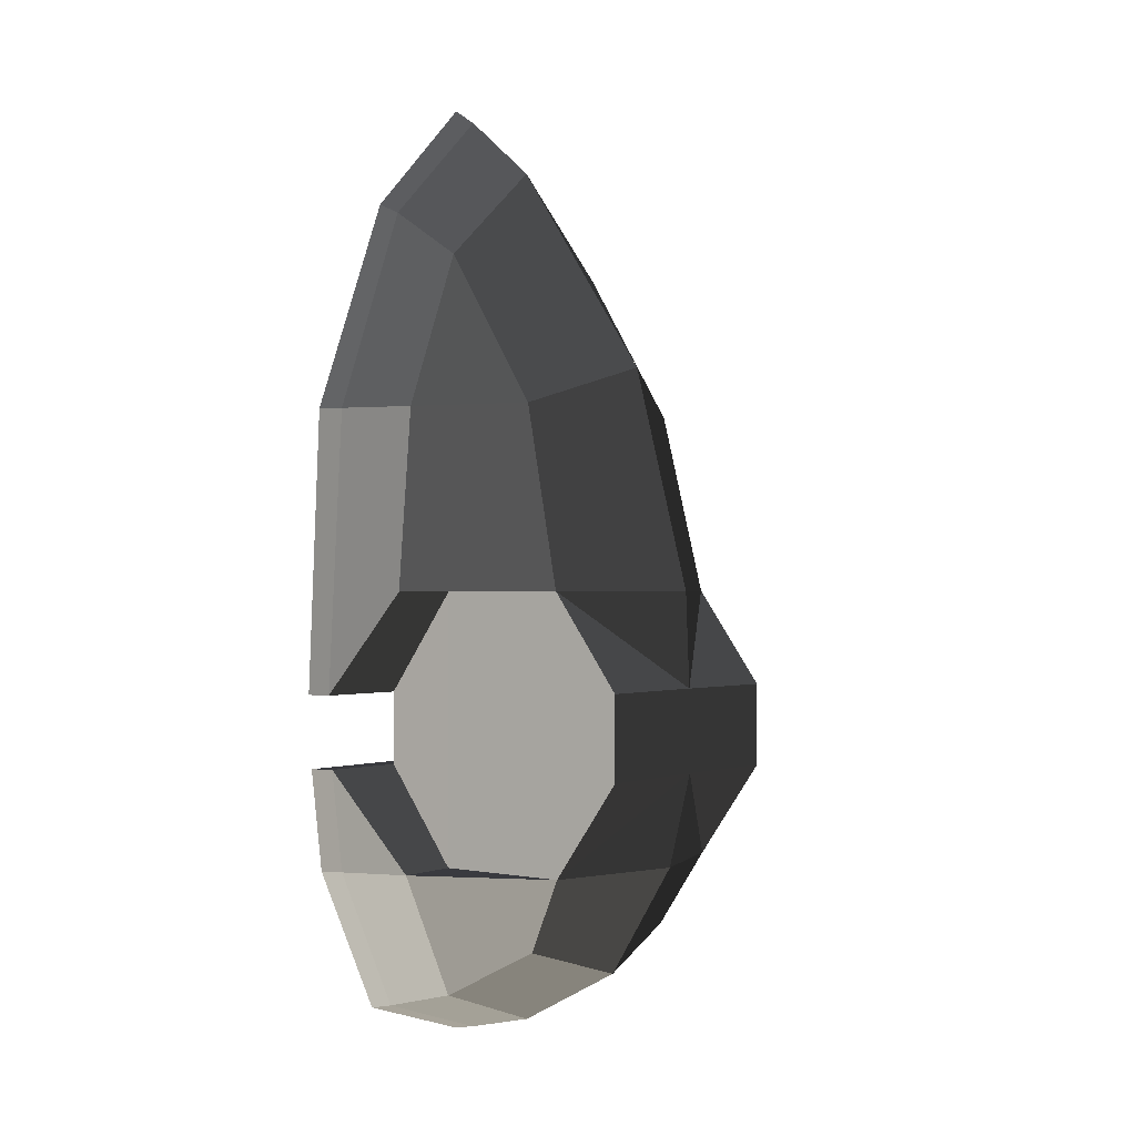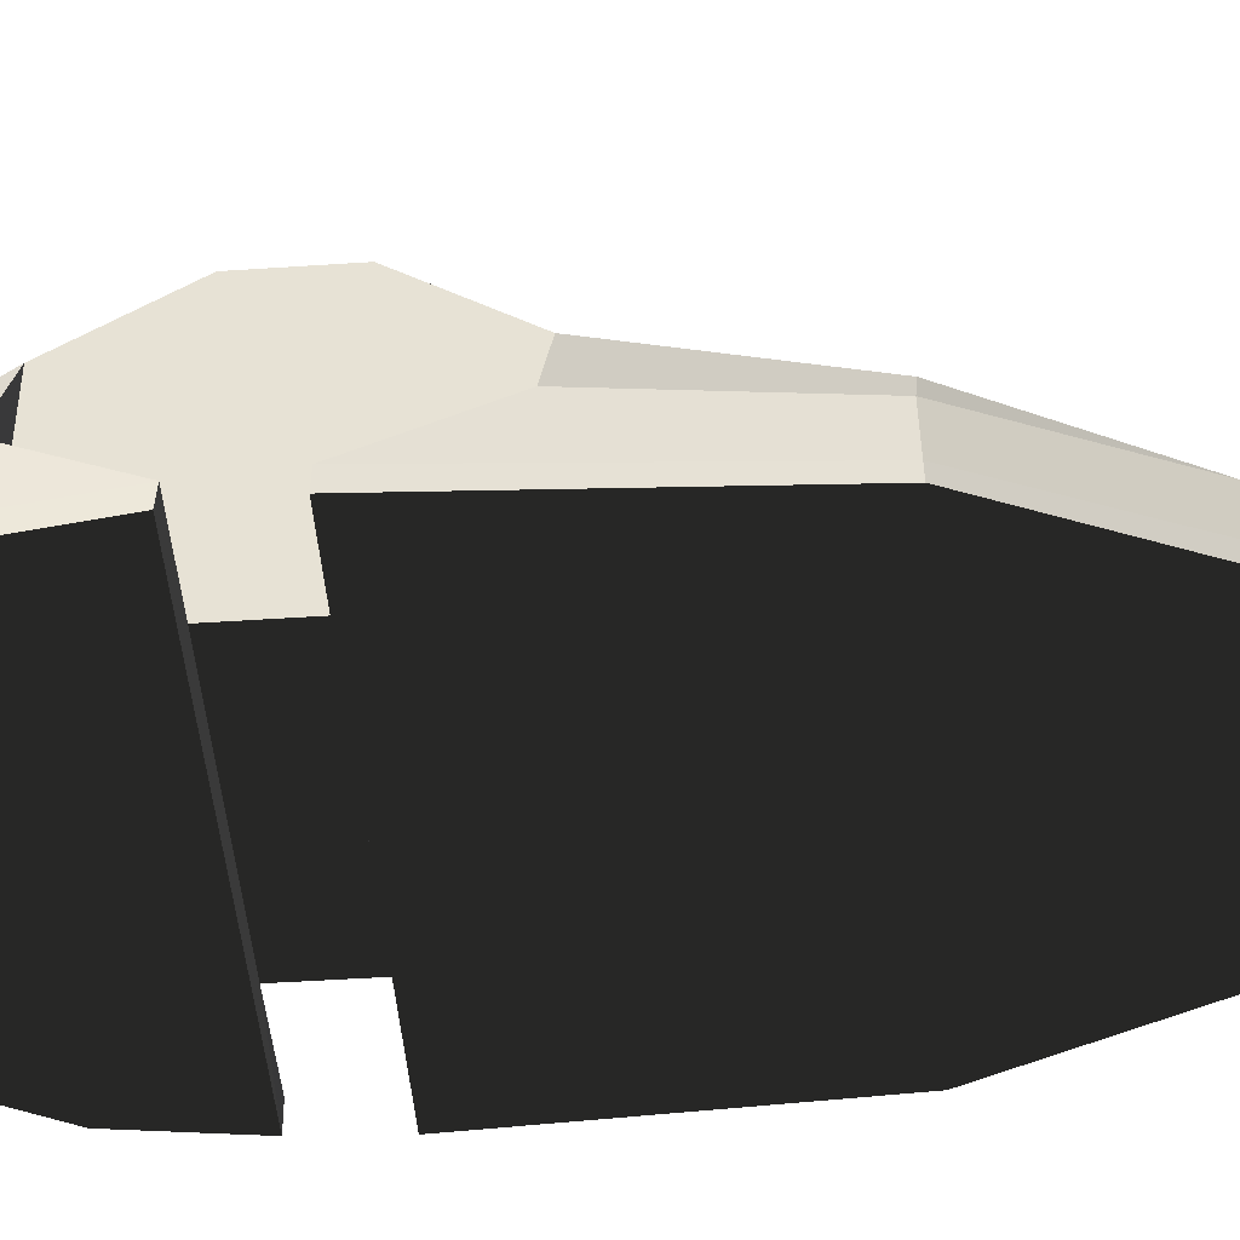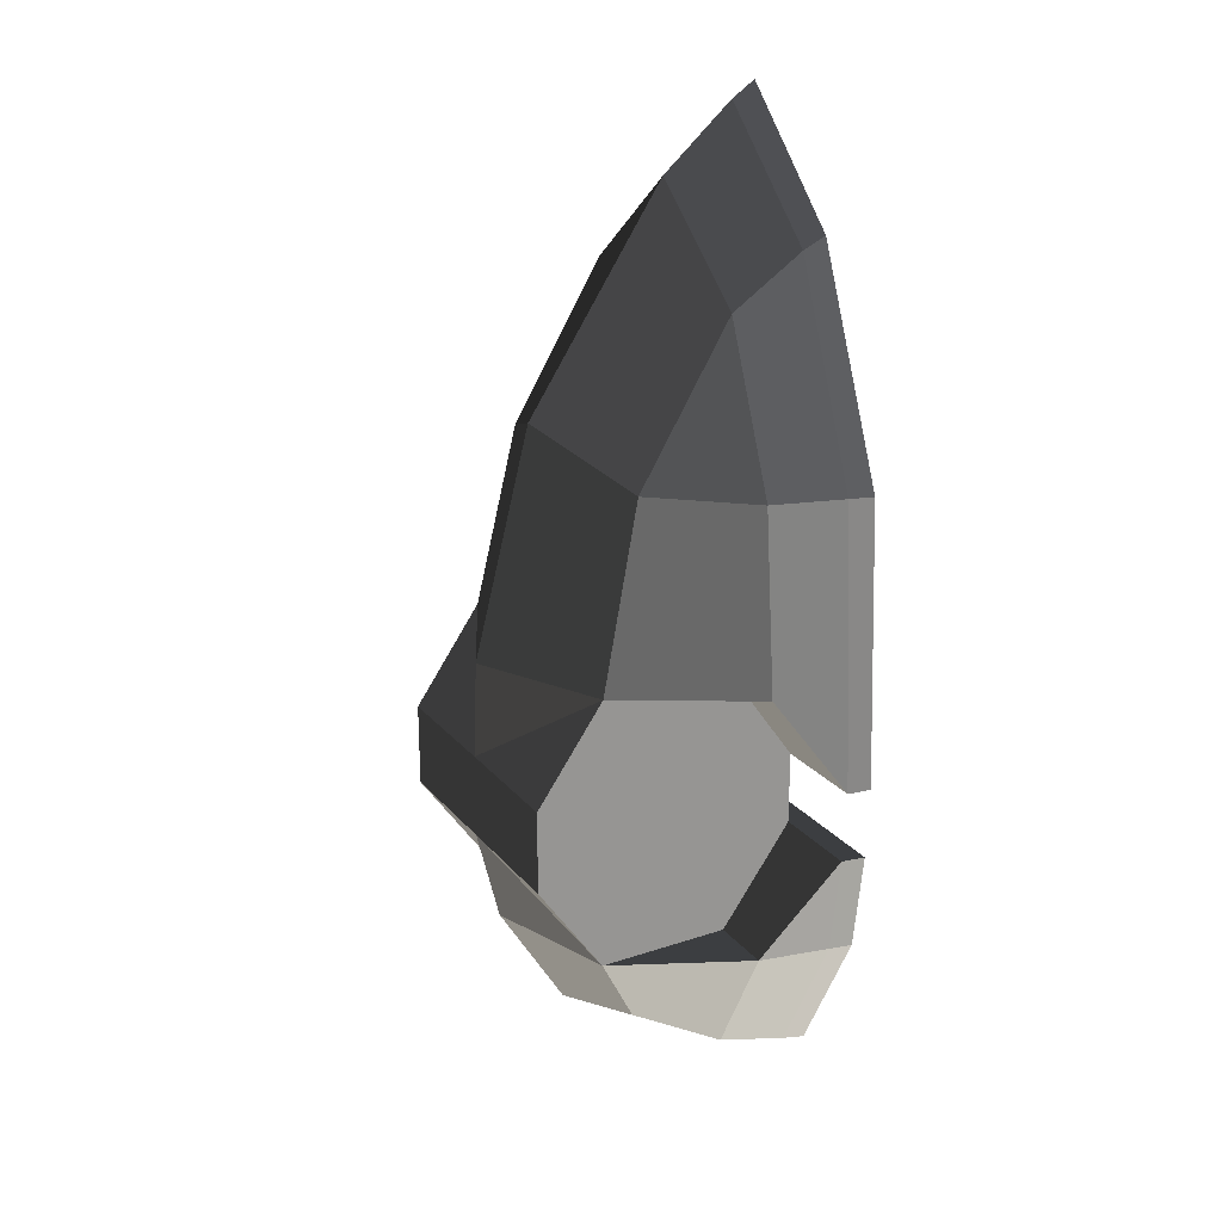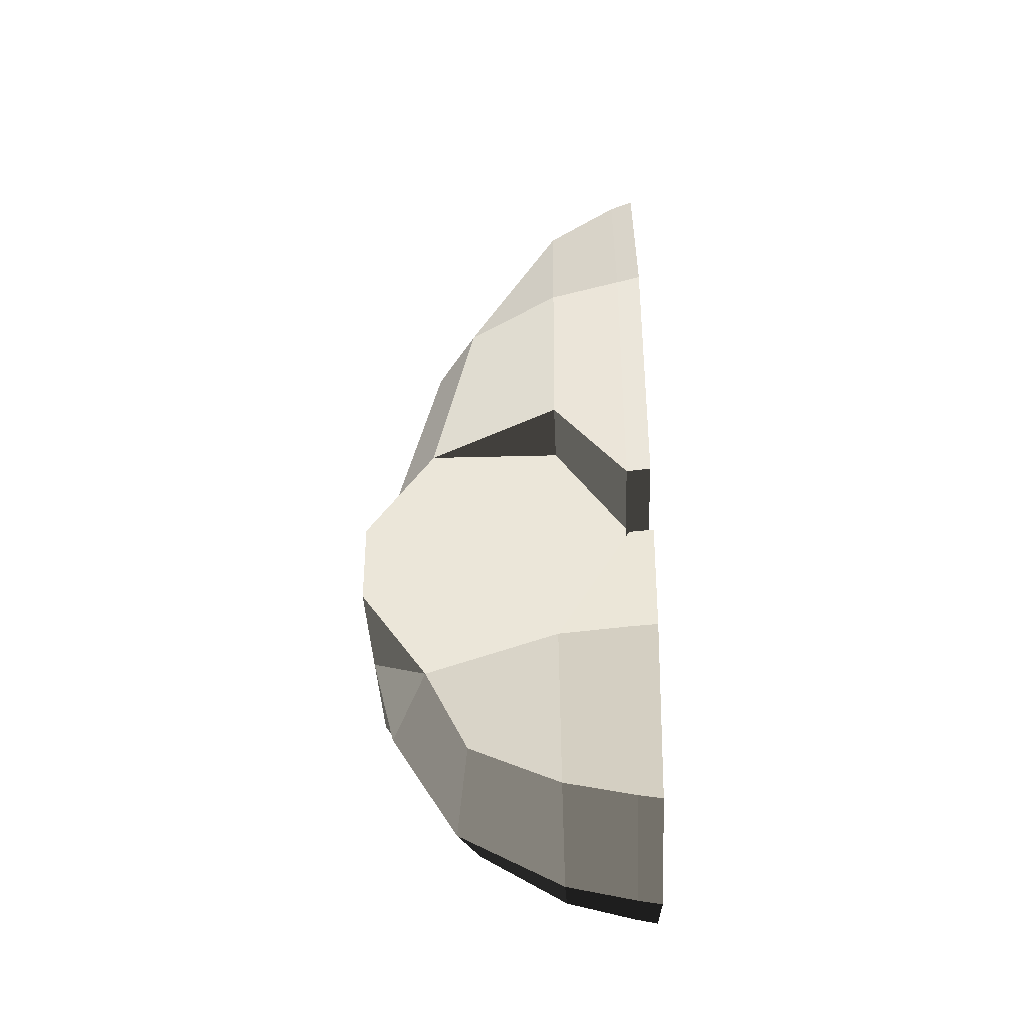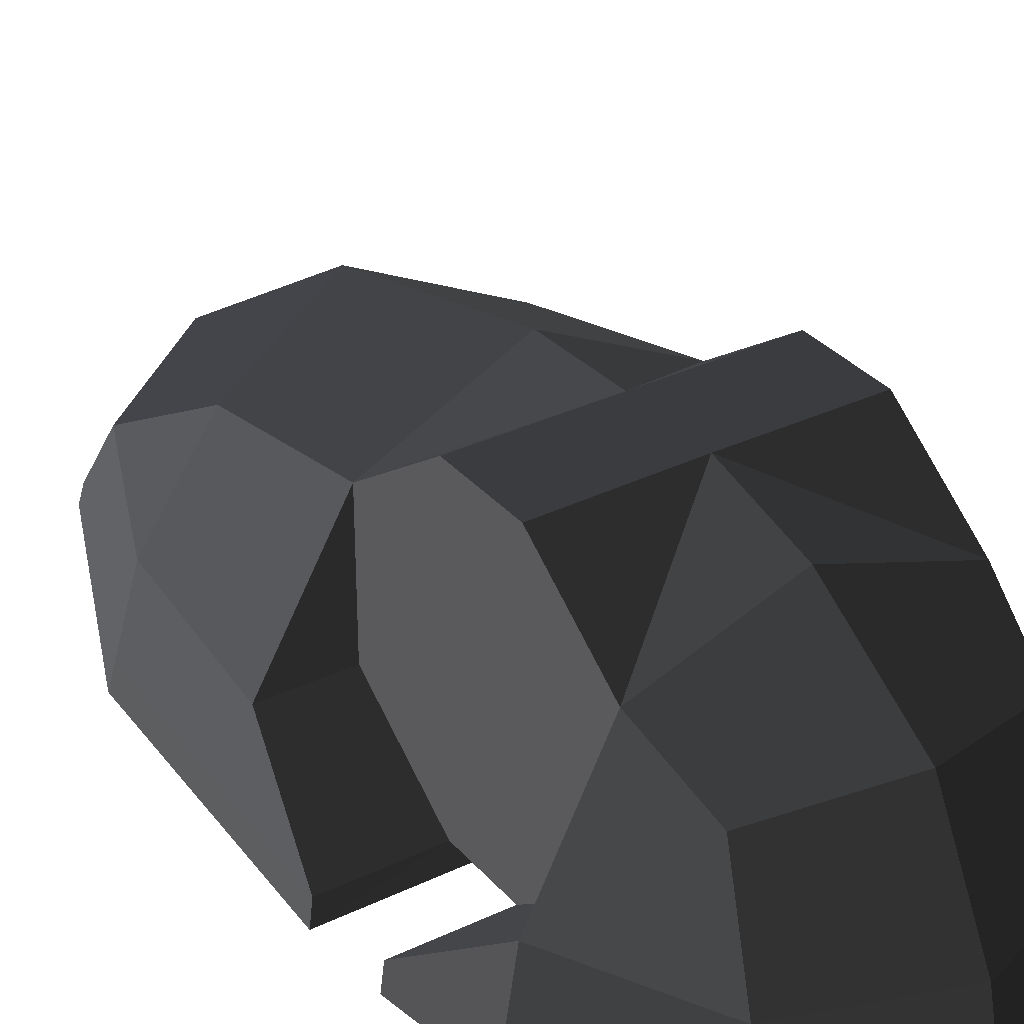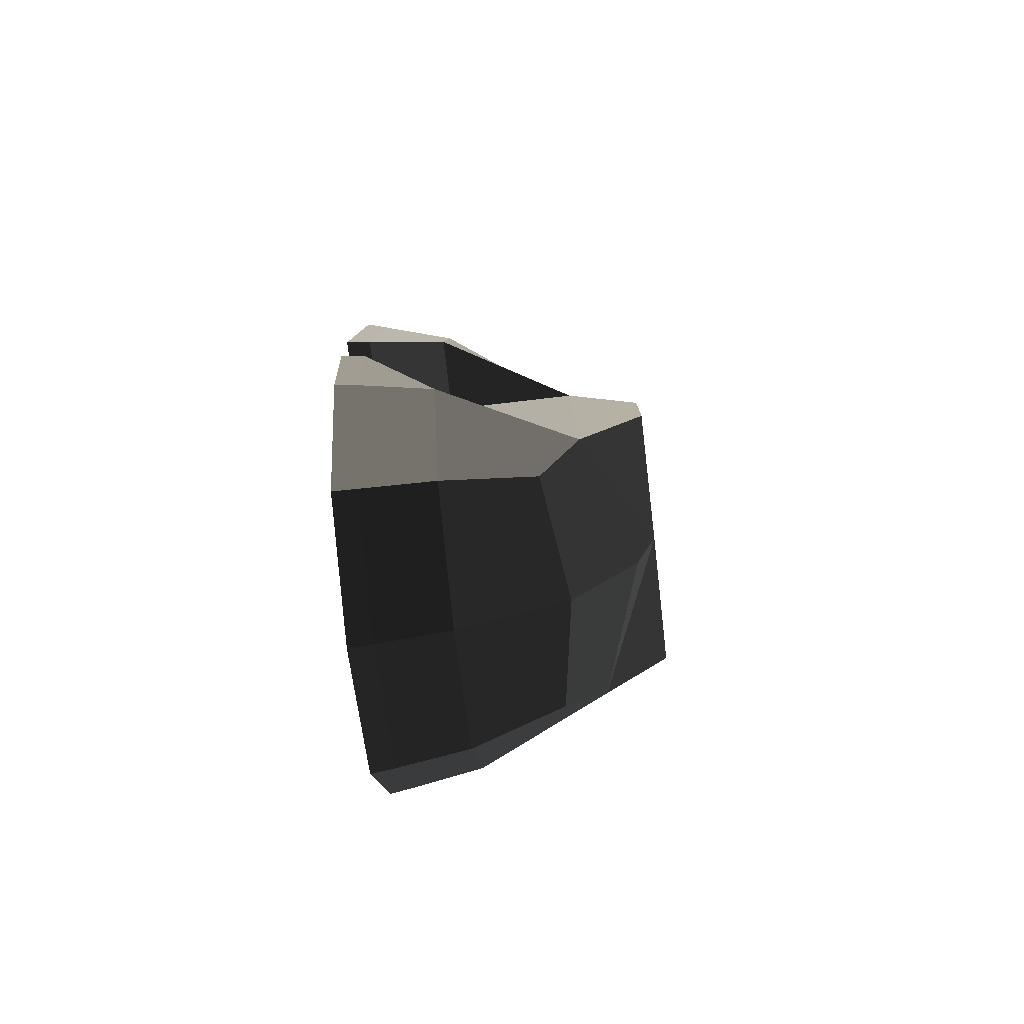
<metadata>
{"format":"obj","ext":"obj","renderer":"f3d","projection":"perspective","resolution":1024,"background":"white","views":[{"elev":-0.5,"azim":125.9,"up":"+Z"},{"elev":-46.8,"azim":-85.6,"up":"+Y"},{"elev":22.5,"azim":-118.9,"up":"+Z"},{"elev":-37.5,"azim":-87.7,"up":"+Z"},{"elev":32.7,"azim":146.3,"up":"+Y"},{"elev":-77.6,"azim":96.6,"up":"+Z"}]}
</metadata>
<code>
v 0.1383 0.0178 -0.1452
v 0.0011 0.0644 -0.1437
v 0.0009 0.0891 -0.0433
v 0.0009 0.0891 -0.0433
v -0.1363 0.0179 -0.1452
v -0.1363 0.0179 -0.1452
v -0.1363 0.0887 -0.044
v -0.1363 0.0887 -0.044
v -0.1363 0.0887 0.0447
v -0.1363 0.0164 0.1469
v 0.001 0.0886 0.045
v 0.001 0.0886 0.045
v 0.0011 0.0846 0.1464
v 0.0011 0.0846 0.1464
v 0.1383 0.0163 0.1469
v 0.1383 0.0163 0.1469
v 0.1378 0.0887 0.0447
v 0.1378 0.0887 0.0447
v 0.1378 0.0887 -0.044
v 0.1383 0.0178 -0.1452
v 0.0009 0.0891 -0.0433
v 0.0009 0.0891 -0.0433
v 0.1378 0.0887 0.0447
v 0.001 0.0886 0.045
v -0.1363 0.0887 0.0447
v -0.1363 0.0887 -0.044
v 0.0013 0.023 0.3847
v 0.1283 -0.0265 0.3412
v 0.0011 0.0846 0.1464
v 0.1383 0.0163 0.1469
v -0.1263 -0.0265 0.3412
v -0.1363 0.0164 0.1469
v -0.1959 -0.1246 0.3375
v -0.216 -0.1233 0.1463
v -0.1265 -0.1247 0.5033
v -0.1265 -0.1247 0.5033
v 0.0013 0.023 0.3847
v 0.0013 -0.1244 0.6081
v 0.1283 -0.0265 0.3412
v 0.1287 -0.1247 0.5033
v 0.1987 -0.1247 0.3375
v 0.1987 -0.1247 0.3375
v 0.1383 0.0163 0.1469
v 0.2185 -0.1234 0.1463
v 0.1383 -0.1235 0.1462
v 0.1383 -0.1235 0.1462
v 0.1383 0.0178 -0.1452
v 0.1385 -0.1236 -0.144
v 0.2071 -0.1234 -0.1443
v 0.2071 -0.1234 -0.1443
v 0.2354 -0.1994 -0.038
v 0.1381 -0.1993 -0.0388
v 0.239 -0.2247 -0.0384
v 0.239 -0.2247 -0.0384
v 0.2201 -0.1994 -0.1457
v 0.2238 -0.2247 -0.1465
v 0.2071 -0.1234 -0.1443
v 0.2071 -0.1234 -0.1443
v 0.1381 -0.1239 -0.2777
v 0.1427 -0.1994 -0.2963
v 0.1383 0.0178 -0.1452
v 0.1208 -0.0268 -0.2261
v 0.0011 0.0644 -0.1437
v 0.001 -0.0089 -0.2631
v 0.0012 -0.1236 -0.325
v 0.1381 -0.1239 -0.2777
v 0.0011 -0.1994 -0.3424
v 0.1427 -0.1994 -0.2963
v -0.1352 -0.1238 -0.2777
v -0.1401 -0.1994 -0.2963
v 0.001 -0.0089 -0.2631
v -0.119 -0.0267 -0.2261
v 0.0011 0.0644 -0.1437
v -0.1363 0.0179 -0.1452
v -0.2048 -0.1233 -0.1443
v -0.1352 -0.1238 -0.2777
v -0.1362 -0.1235 -0.144
v -0.1362 -0.1235 -0.144
v -0.1363 0.0164 0.1469
v -0.1363 -0.1234 0.1462
v -0.216 -0.1233 0.1463
v -0.216 -0.1233 0.1463
v -0.2383 -0.1994 0.0389
v -0.1363 -0.1993 0.039
v -0.2413 -0.2246 0.039
v -0.2413 -0.2246 0.039
v -0.218 -0.1996 0.3377
v -0.2254 -0.2246 0.3378
v -0.216 -0.1233 0.1463
v -0.1959 -0.1246 0.3375
v -0.1265 -0.1247 0.5033
v -0.1288 -0.1996 0.5542
v 0.0013 -0.1244 0.6081
v 0.0012 -0.1996 0.6741
v 0.1287 -0.1247 0.5033
v 0.1317 -0.1996 0.5542
v 0.1987 -0.1247 0.3375
v 0.2207 -0.1997 0.3377
v 0.2185 -0.1234 0.1463
v 0.2406 -0.1995 0.0389
v 0.1383 -0.1235 0.1462
v 0.1381 -0.1993 0.039
v 0.2436 -0.2247 0.039
v 0.2436 -0.2247 0.039
v 0.228 -0.2246 0.3378
v 0.2207 -0.1997 0.3377
v 0.1318 -0.2246 0.5655
v 0.1317 -0.1996 0.5542
v 0.0011 -0.2246 0.6905
v 0.0012 -0.1996 0.6741
v -0.1287 -0.2246 0.5655
v -0.1287 -0.2246 0.5655
v -0.1288 -0.1996 0.5542
v 0.0012 -0.1996 0.6741
v -0.2254 -0.2246 0.3378
v -0.218 -0.1996 0.3377
v 0.1318 -0.2246 0.5655
v 0.228 -0.2246 0.3378
v 0.2436 -0.2247 0.039
v -0.2413 -0.2246 0.039
v 0.1381 -0.1993 0.039
v -0.1363 -0.1993 0.039
v 0.1381 -0.1993 -0.0388
v -0.1363 -0.1993 -0.0388
v 0.1383 -0.1235 0.1462
v 0.1385 -0.1236 -0.144
v -0.1363 -0.1234 0.1462
v -0.1362 -0.1235 -0.144
v -0.1363 -0.1993 0.039
v -0.1363 -0.1993 -0.0388
v -0.2331 -0.1993 -0.038
v -0.2048 -0.1233 -0.1443
v -0.2367 -0.2246 -0.0384
v -0.2367 -0.2246 -0.0384
v 0.1381 -0.1993 -0.0388
v 0.239 -0.2247 -0.0384
v 0.2238 -0.2247 -0.1465
v -0.2216 -0.2246 -0.1465
v -0.2178 -0.1993 -0.1457
v -0.2331 -0.1993 -0.038
v -0.2048 -0.1233 -0.1443
v -0.2048 -0.1233 -0.1443
v -0.1401 -0.1994 -0.2963
v -0.1352 -0.1238 -0.2777
v -0.2216 -0.2246 -0.1465
v -0.1415 -0.2246 -0.3012
v 0.0011 -0.2246 -0.347
v 0.0011 -0.1994 -0.3424
v 0.144 -0.2246 -0.3012
v 0.144 -0.2246 -0.3012
v 0.1427 -0.1994 -0.2963
v 0.0011 -0.1994 -0.3424
v 0.2238 -0.2247 -0.1465
v 0.2201 -0.1994 -0.1457
v -0.1415 -0.2246 -0.3012
v -0.2216 -0.2246 -0.1465
g Group_001
f 1 2 3
f 3 2 5
f 3 5 7
f 7 5 10 9
f 9 10 11
f 11 10 13
f 11 13 15
f 11 15 17
f 17 15 20 19
f 19 20 21
f 19 21 24 23
f 24 21 26 25
g Group_002
f 27 28 30 29
f 27 29 32 31
f 31 32 34 33
f 31 33 35
f 31 35 38 37
f 37 38 40 39
f 39 40 41
f 39 41 44 43
f 43 44 45
f 43 45 48 47
f 47 48 49
f 49 48 52 51
f 51 52 53
f 51 53 56 55
f 51 55 57
f 57 55 60 59
f 57 59 62 61
f 61 62 64 63
f 64 62 66 65
f 65 66 68 67
f 65 67 70 69
f 65 69 72 71
f 71 72 74 73
f 74 72 76 75
f 74 75 77
f 74 77 80 79
f 79 80 81
f 81 80 84 83
f 83 84 85
f 83 85 88 87
f 83 87 90 89
f 90 87 92 91
f 91 92 94 93
f 93 94 96 95
f 95 96 98 97
f 97 98 100 99
f 99 100 102 101
f 102 100 103
f 103 100 106 105
f 105 106 108 107
f 107 108 110 109
f 107 109 111
f 111 109 114 113
f 111 113 116 115
f 111 115 118 117
f 118 115 120 119
f 119 120 122 121
f 121 122 124 123
f 121 123 126 125
g Group_003
f 127 128 130 129
g Group_004
f 131 132 133
f 131 133 136 135
f 136 133 138 137
f 138 133 140 139
f 139 140 141
f 139 141 144 143
f 139 143 146 145
f 146 143 148 147
f 146 147 149
f 149 147 152 151
f 149 151 154 153
f 149 153 156 155

</code>
